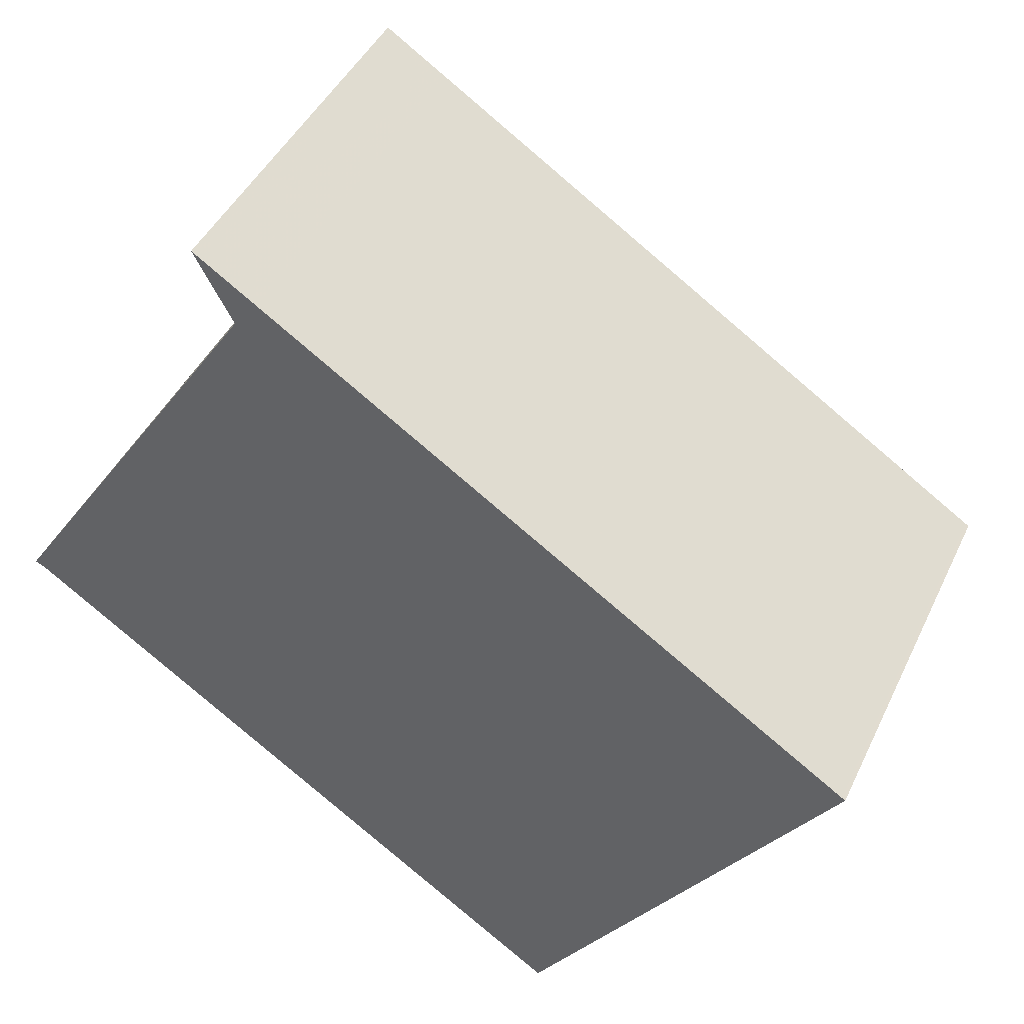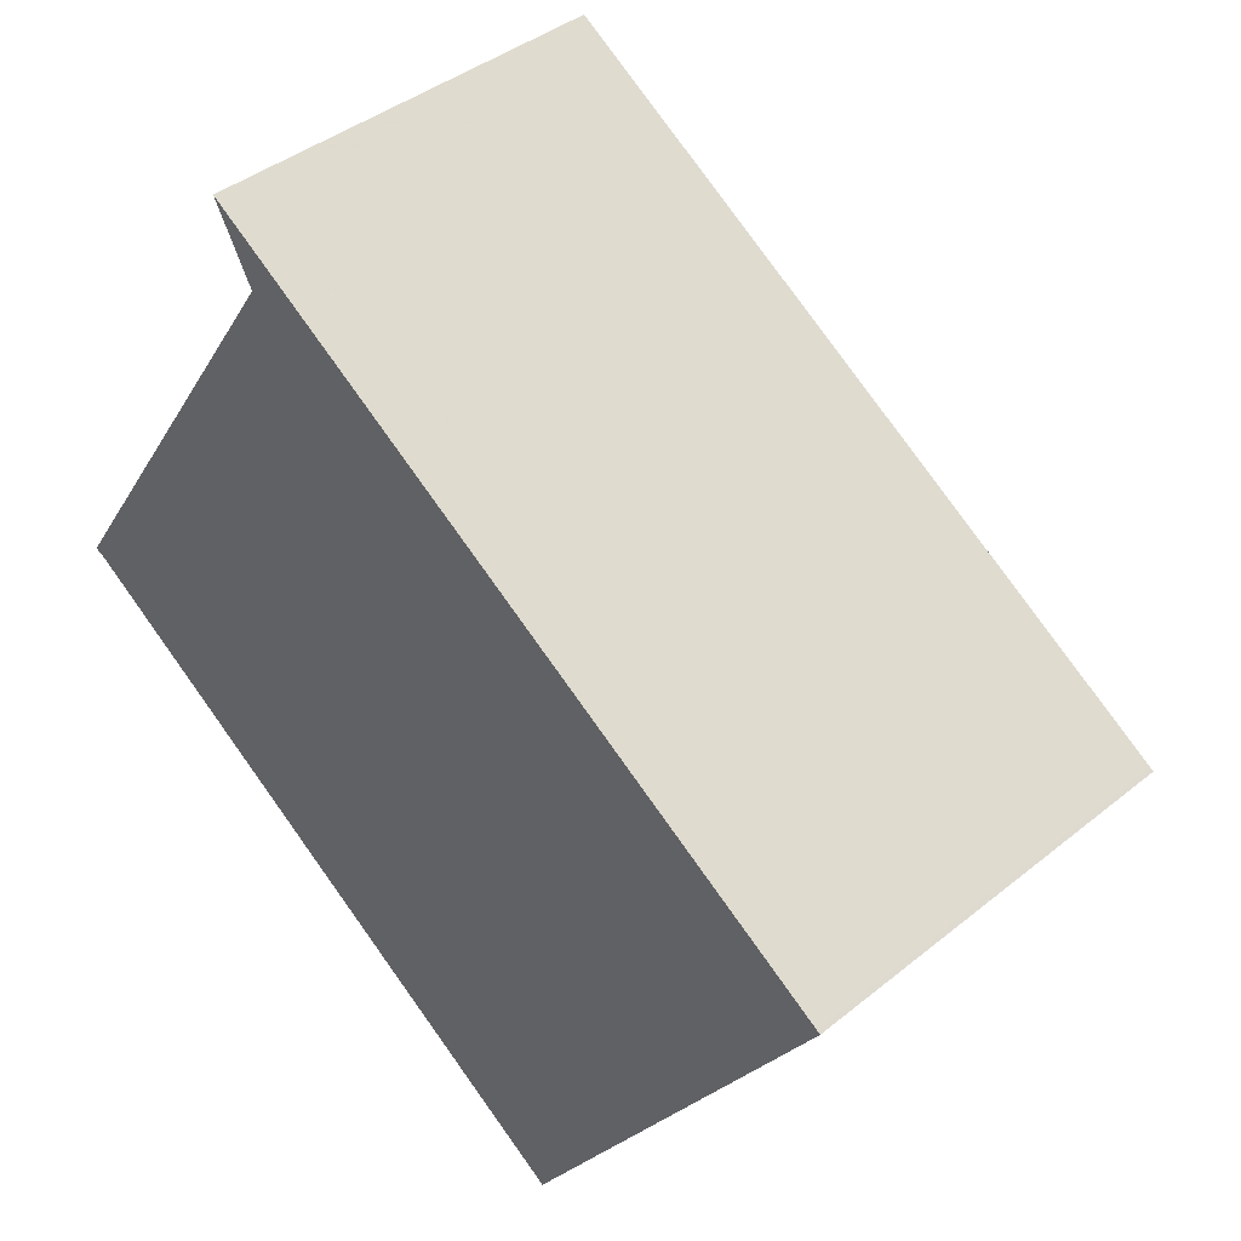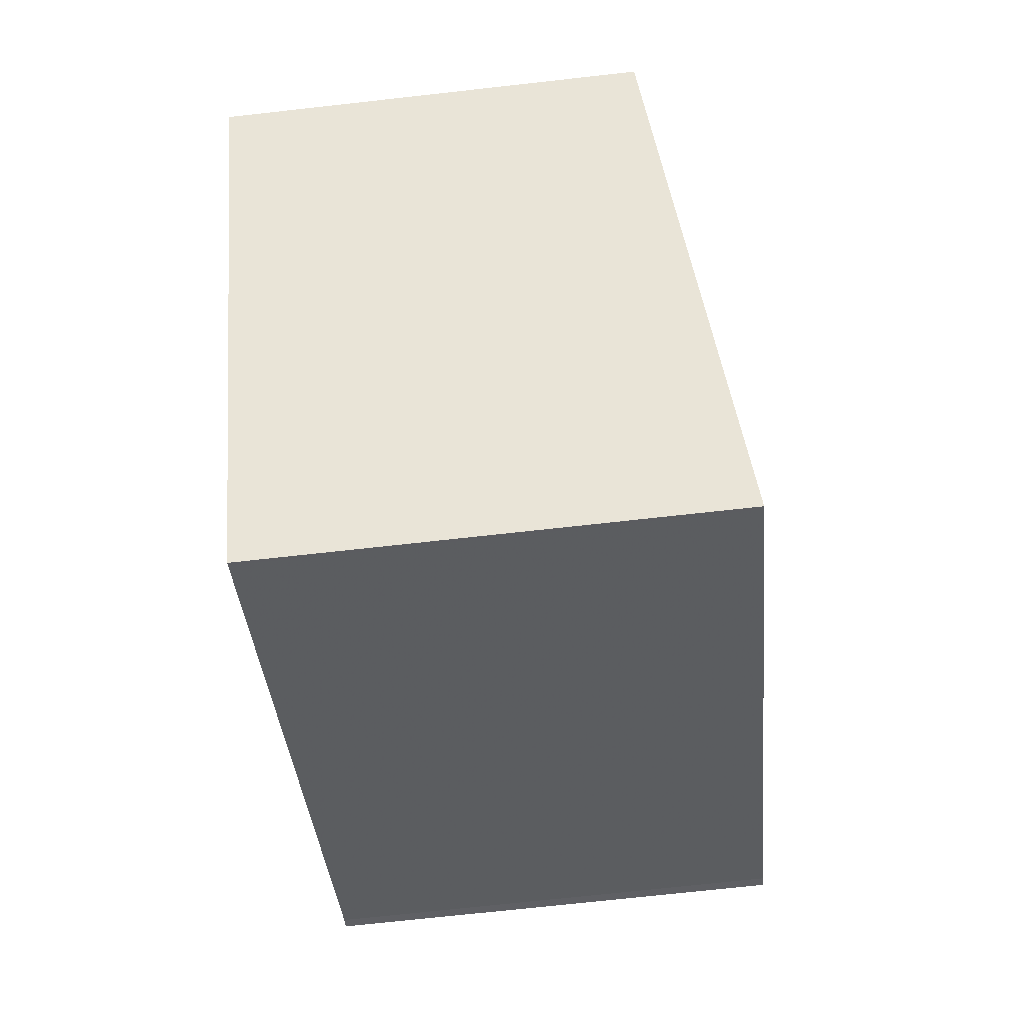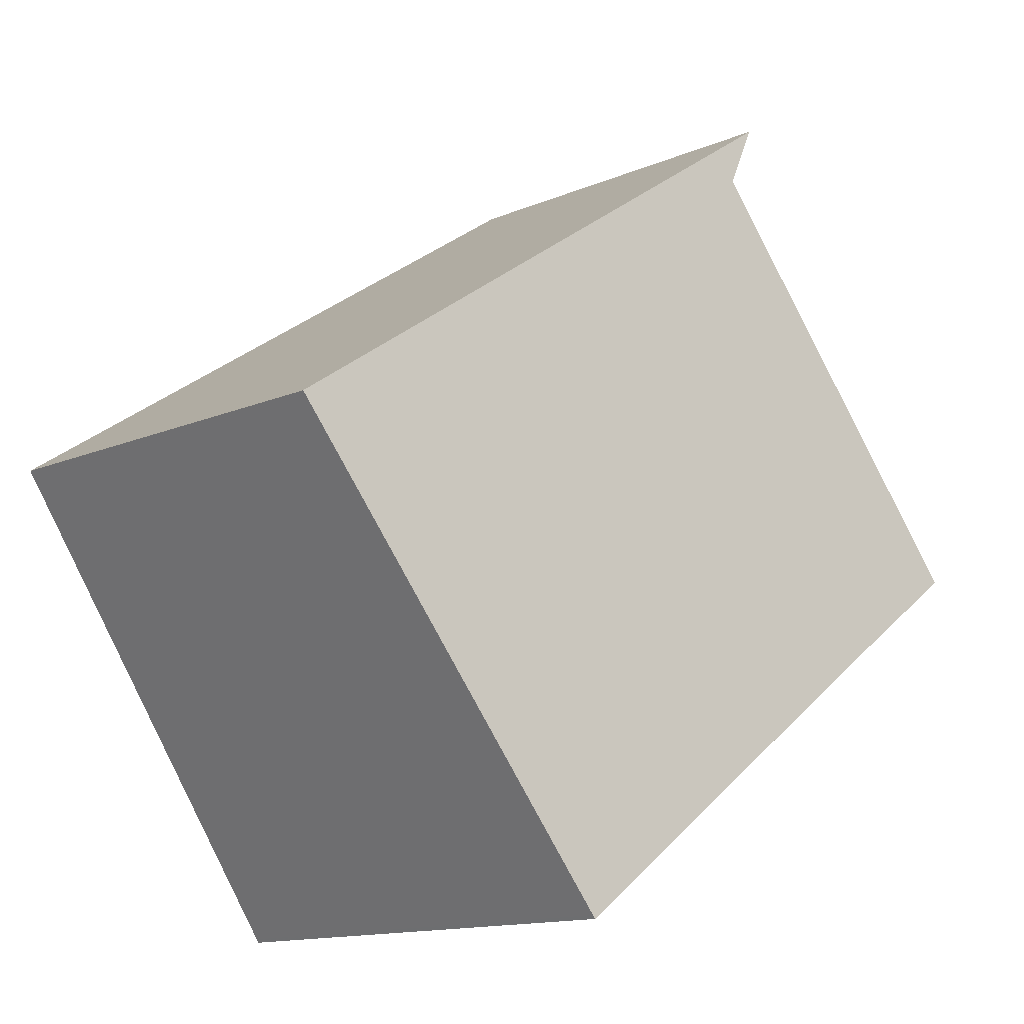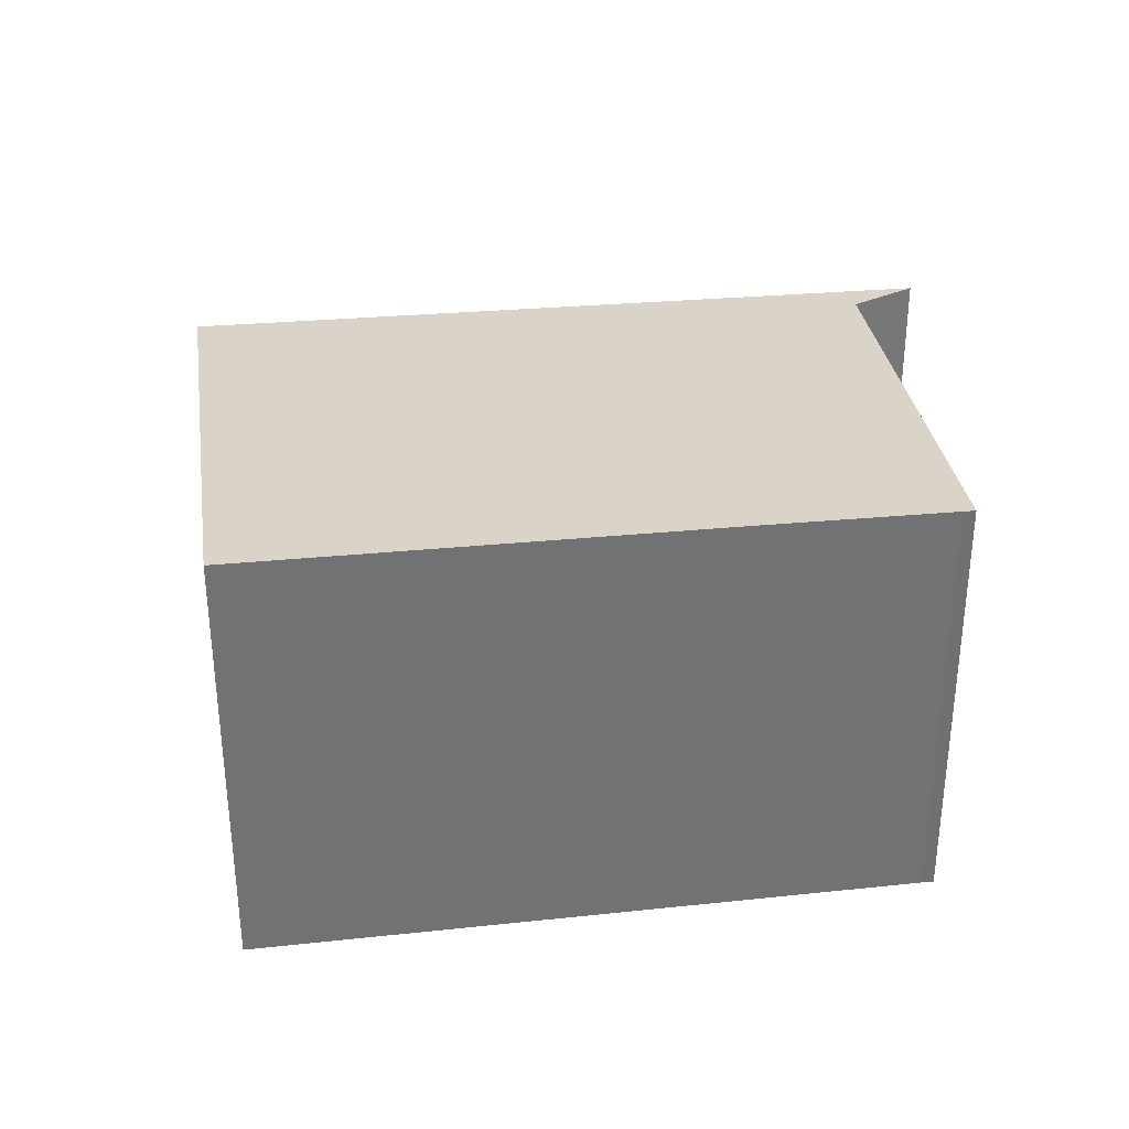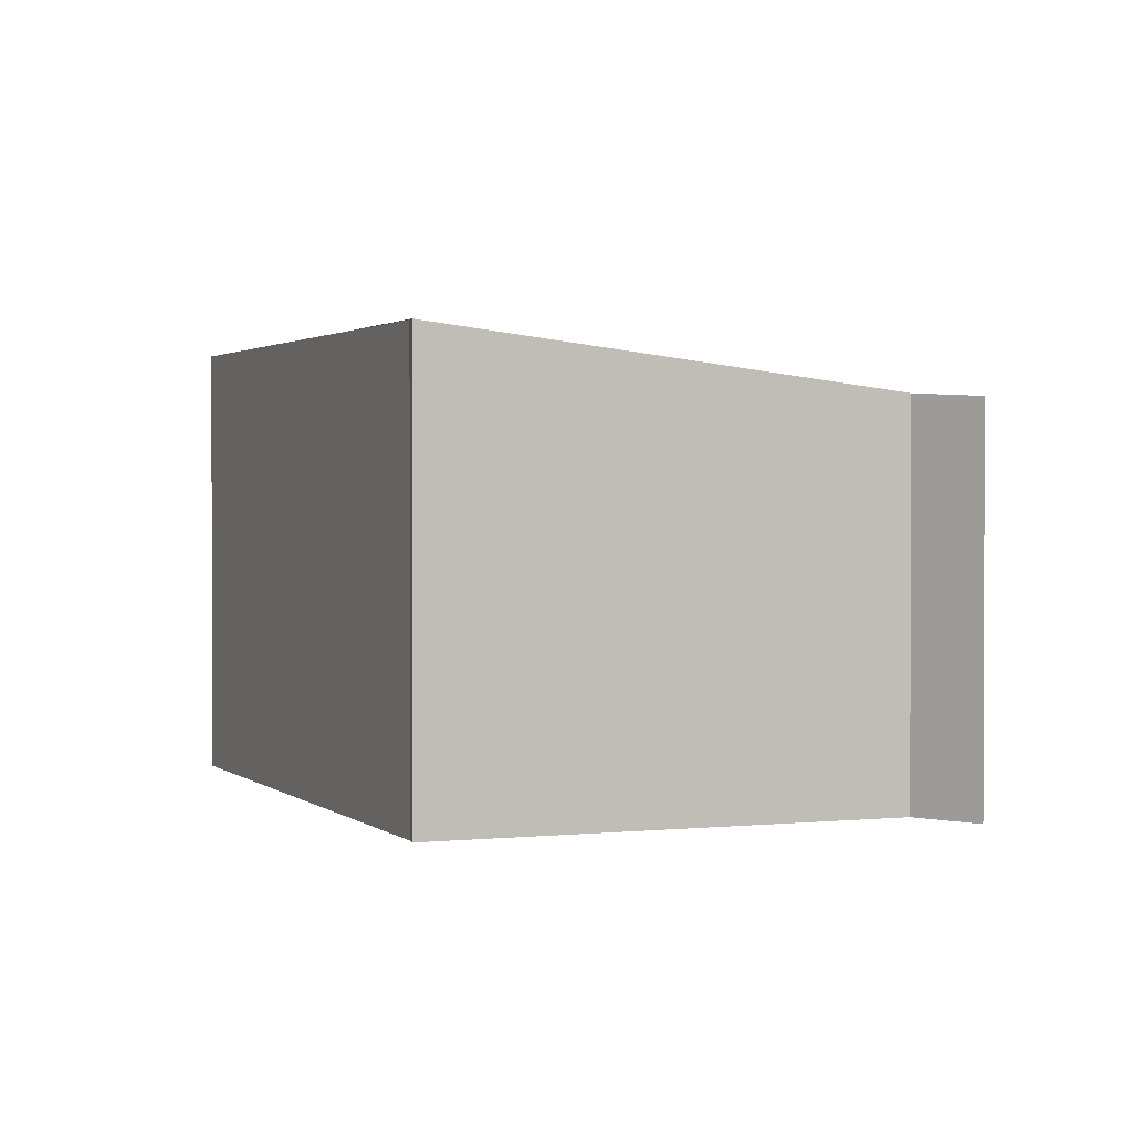
<metadata>
{"format":"obj","ext":"obj","renderer":"f3d","projection":"perspective","resolution":1024,"background":"white","views":[{"elev":43.6,"azim":-156.0,"up":"+Y"},{"elev":40.3,"azim":-134.9,"up":"+Y"},{"elev":-70.7,"azim":-83.6,"up":"+Y"},{"elev":-13.7,"azim":-46.3,"up":"+Y"},{"elev":35.0,"azim":26.7,"up":"+Z"},{"elev":1.3,"azim":102.3,"up":"+Z"}]}
</metadata>
<code>
v -591.2 -1228 2.685
v -593 -1226 2.329
v -589.2 -1223 2.289
v -589.4 -1223 2.317
v -587.9 -1226 2.642
v -587.9 -1226 2.642
v -591.2 -1228 2.682
v -587.9 -1226 2.639
v -589.6 -1223 2.293
v -588.9 -1224 2.425
v -592.9 -1226 2.333
v -591 -1224 2.308
v -592.9 -1226 2.329
v -592.9 -1226 2.333
v -591.2 -1228 2.682
v -591.2 -1228 2.685
v -591.2 -1228 2.682
v -591.2 -1228 2.685
v -591.2 -1228 4.441e-16
v -591.2 -1228 0
v -592.9 -1226 2.329
v -593 -1226 2.329
v -593 -1226 0
v -592.9 -1226 0
v -589.4 -1223 2.317
v -589.2 -1223 2.289
v -589.2 -1223 0
v -589.4 -1223 0
v -588.9 -1224 2.425
v -589.4 -1223 2.317
v -589.4 -1223 0
v -588.9 -1224 0
v -587.9 -1226 2.642
v -587.9 -1226 2.642
v -587.9 -1226 0
v -587.9 -1226 -4.441e-16
v -591.2 -1228 2.685
v -587.9 -1226 2.642
v -587.9 -1226 -4.441e-16
v -591.2 -1228 4.441e-16
v -592.9 -1226 2.333
v -591.2 -1228 2.682
v -591.2 -1228 0
v -592.9 -1226 0
v -587.9 -1226 2.642
v -587.9 -1226 2.639
v -587.9 -1226 4.441e-16
v -587.9 -1226 0
v -589.2 -1223 2.289
v -589.6 -1223 2.293
v -589.6 -1223 0
v -589.2 -1223 0
v -587.9 -1226 2.639
v -588.9 -1224 2.425
v -588.9 -1224 0
v -587.9 -1226 4.441e-16
v -593 -1226 2.329
v -592.9 -1226 2.333
v -592.9 -1226 0
v -593 -1226 0
v -589.6 -1223 2.293
v -591 -1224 2.308
v -591 -1224 0
v -589.6 -1223 0
v -591 -1224 2.308
v -592.9 -1226 2.329
v -592.9 -1226 0
v -591 -1224 0
v -591.2 -1228 2.685
v -591.2 -1228 2.685
v -591.2 -1228 4.441e-16
v -591.2 -1228 4.441e-16
v -591.2 -1228 0
v -593 -1226 0
v -589.2 -1223 0
v -589.4 -1223 0
v -587.9 -1226 0
v -587.9 -1226 0
f 16 1 7 15
f 15 7 11 14
f 9 3 4 10
f 14 11 2 13
f 13 12 14
f 14 12 9 10 8 15
f 15 8 5 6 16
f 18 19 20 17
f 22 23 24 21
f 26 27 28 25
f 30 31 32 29
f 34 35 36 33
f 38 39 40 37
f 42 43 44 41
f 46 47 48 45
f 50 51 52 49
f 54 55 56 53
f 58 59 60 57
f 62 63 64 61
f 66 67 68 65
f 70 71 72 69
f 74 75 76 77 78 73

</code>
